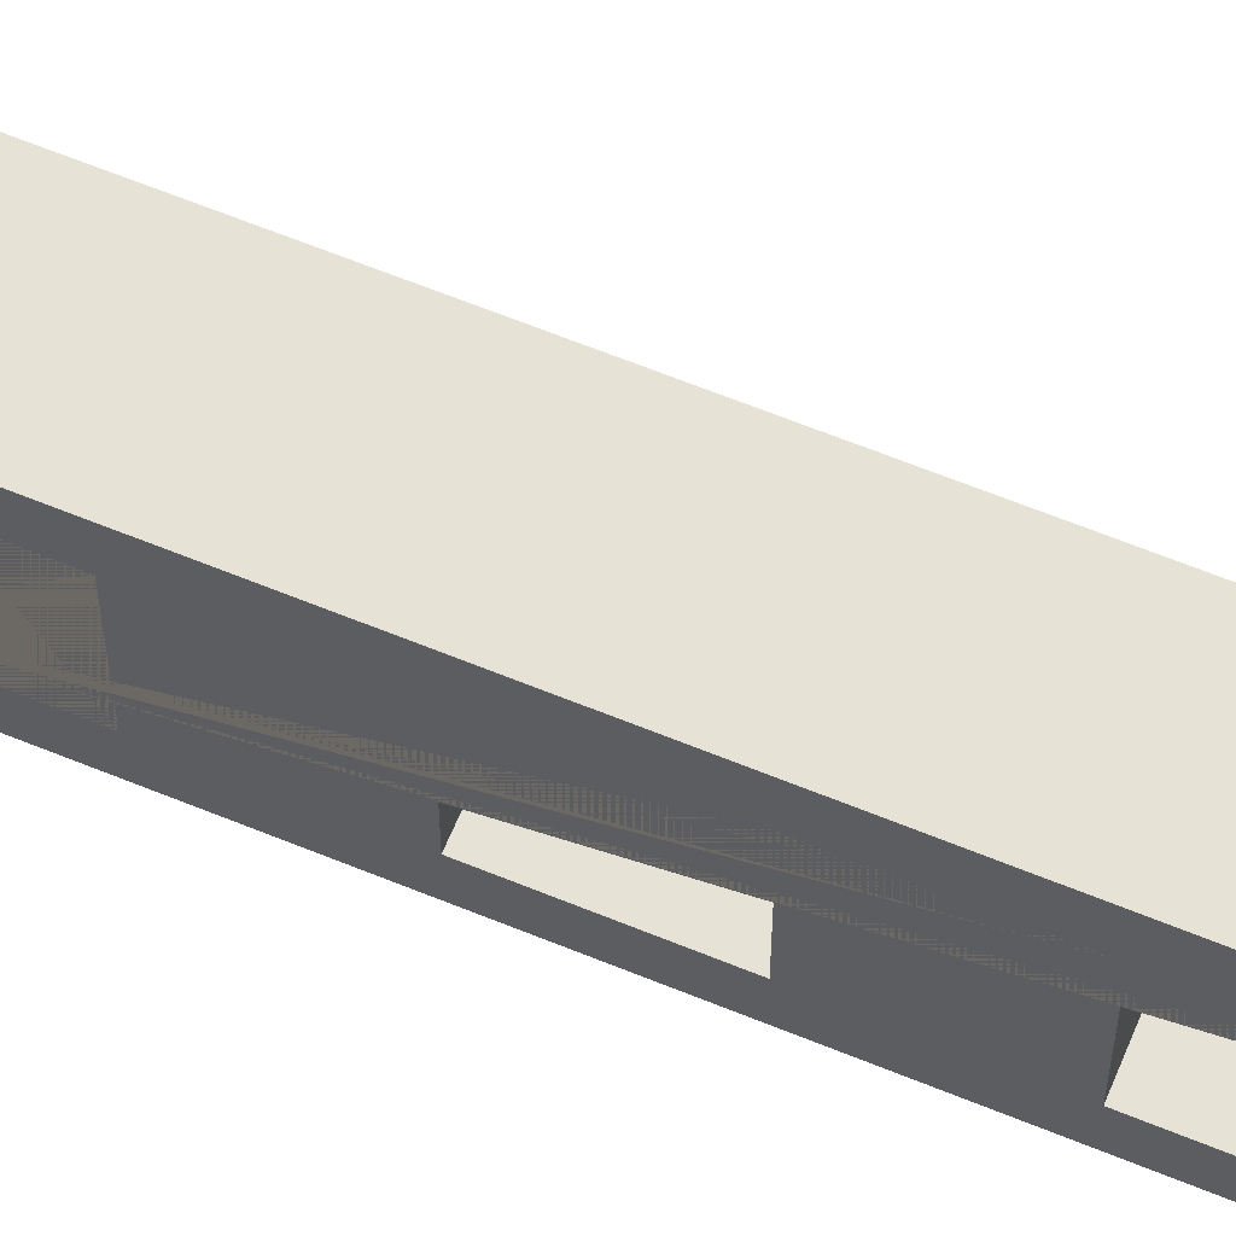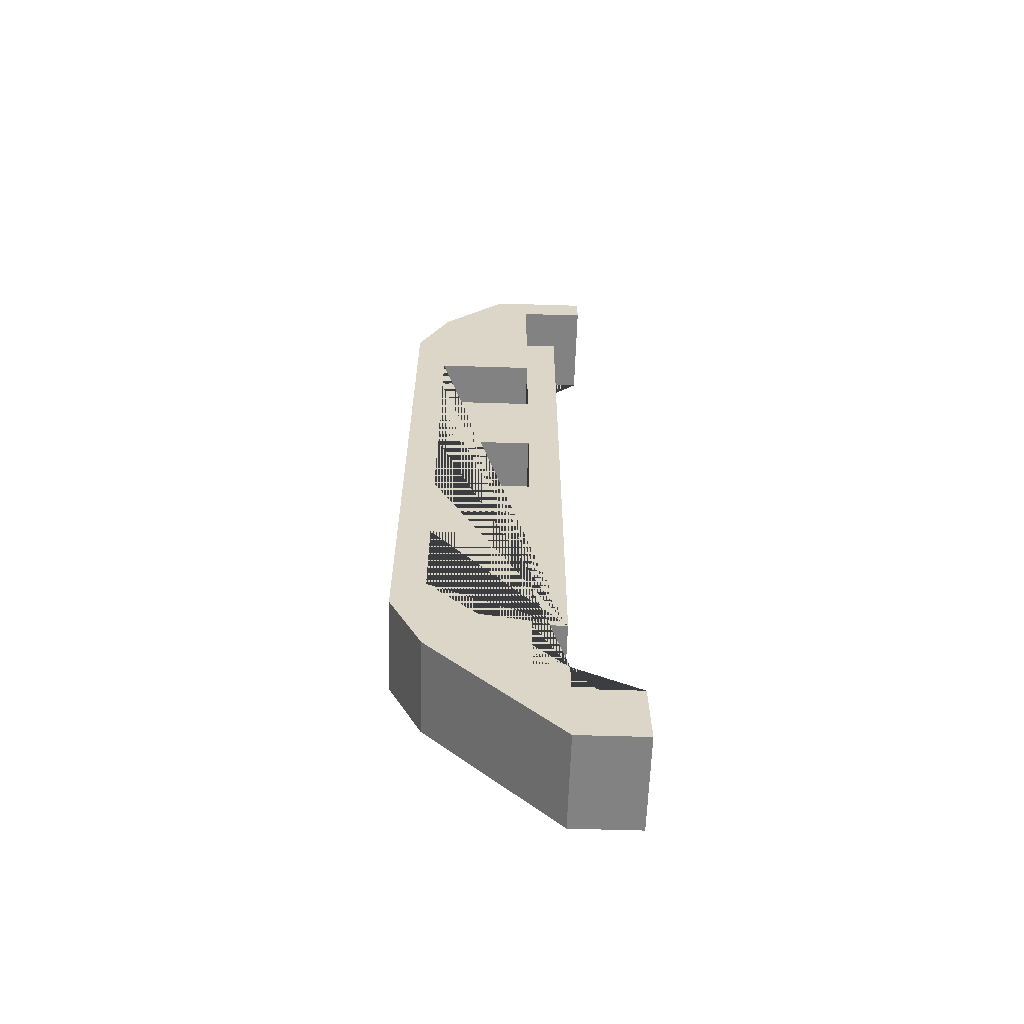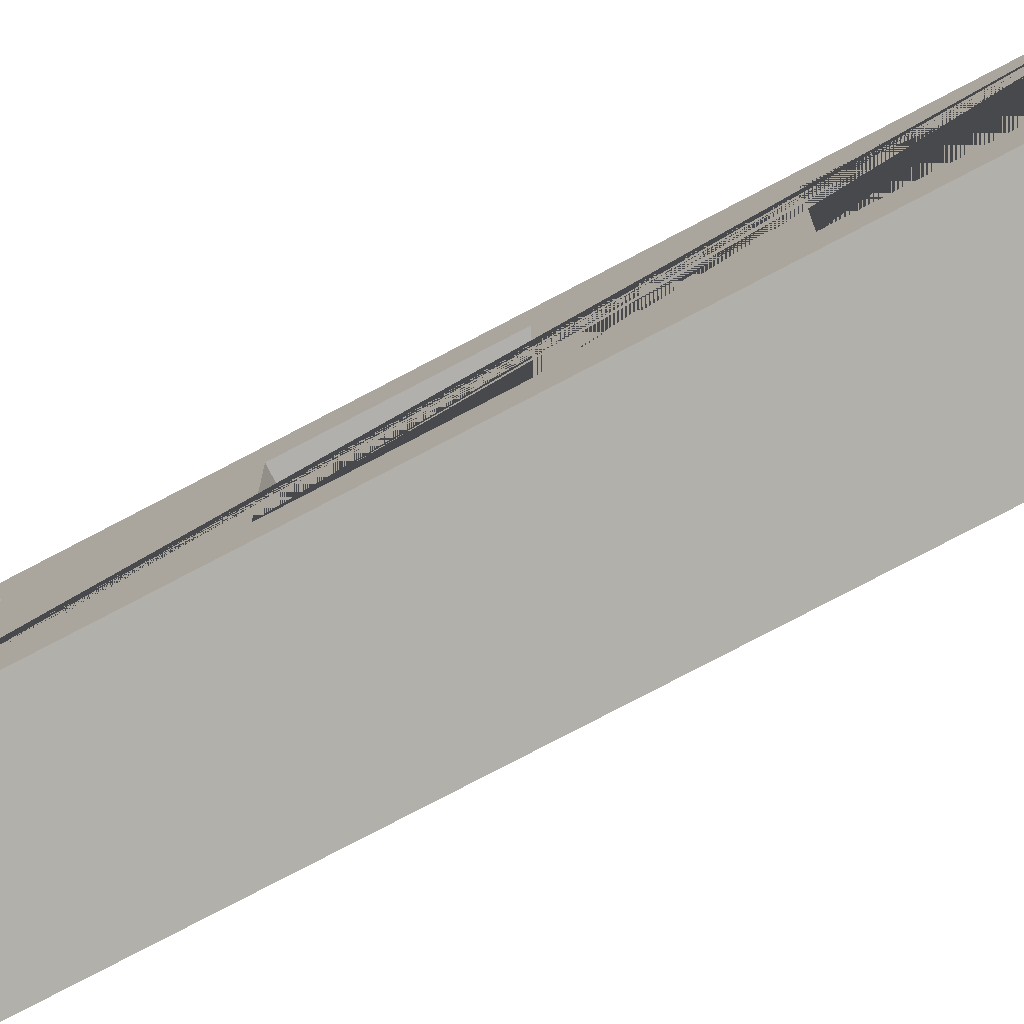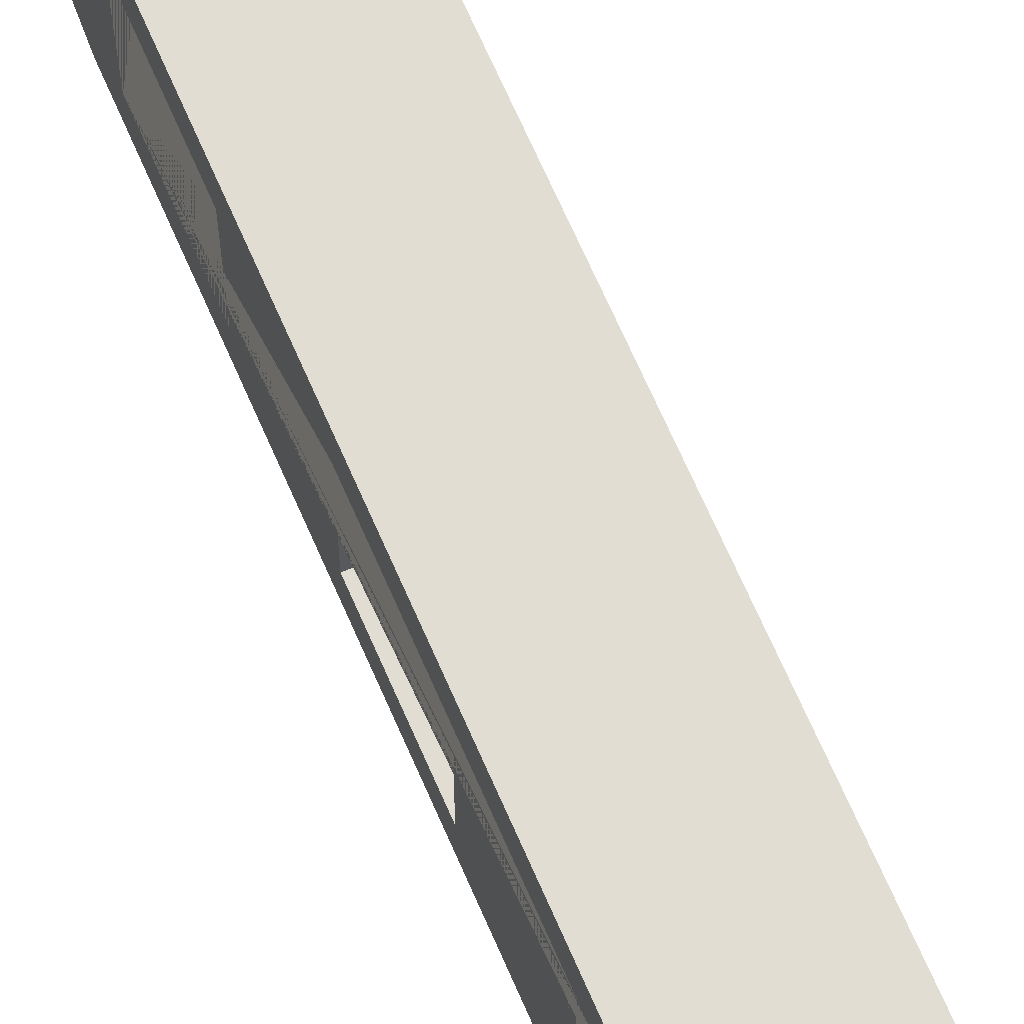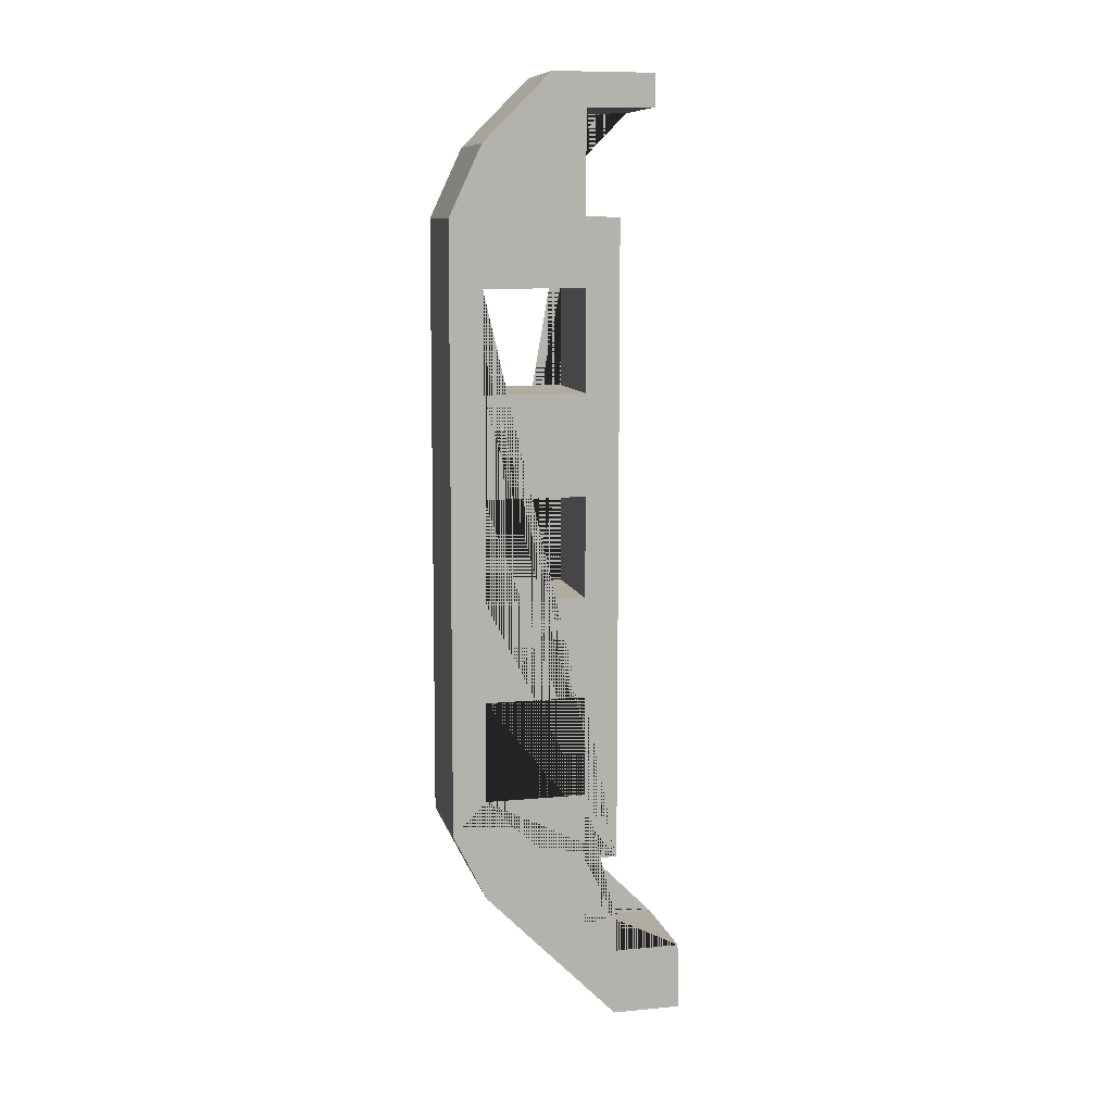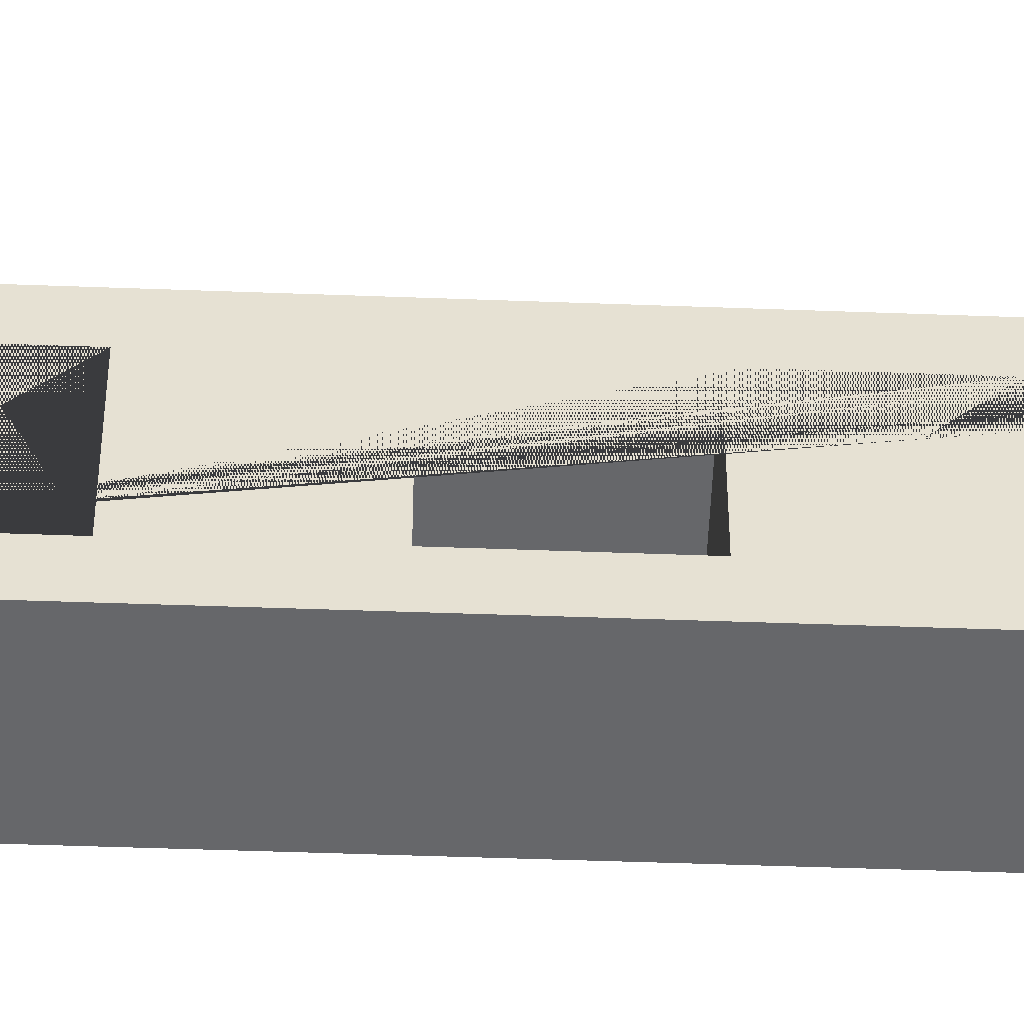
<metadata>
{"format":"obj","ext":"obj","renderer":"f3d","projection":"perspective","resolution":1024,"background":"white","views":[{"elev":63.8,"azim":-67.5,"up":"+Y"},{"elev":-60.7,"azim":88.2,"up":"+Z"},{"elev":-78.6,"azim":117.6,"up":"+Y"},{"elev":68.3,"azim":-23.5,"up":"+Y"},{"elev":10.0,"azim":76.3,"up":"+Z"},{"elev":-52.1,"azim":-92.3,"up":"+Y"}]}
</metadata>
<code>
o Plane.001
v 0.6 0 1.1
v 0.6 -0.1 -0.8
v 0.6 0 -0.8
v 0.6 -0.1 -1
v 0.6 0 -1
v 0.6 -0.1 -0.6
v 0.6 -0.4 -0.6
v 0.6 -0.1 0
v 0.6 -0.4 -0.3
v 0.6 0 -1.1
v 0.6 -0.1 -0.3
v 0.6 -0.4 0
v 0.6 0.1965 -1.1
v 0.6 -0.4 0.3
v 0.6 0.2 -1.3
v 0.6 -0.1 0.3
v 0.6 -0.004153 -1.3
v 0.6 -0.4 -0.9
v 0.6 -0.5 -0.7
v 0.6 -0.4958 1.096
v 0.6 -0.4 1.3
v 0.6 -0.2 1.5
v 0.6 0.1 1.5
v 0.6 0.1 1.405
v 0.6 -0.1 1.4
v 0.6 -0.1 1.1
v 0.6 -0.1 0.6
v 0.6 -0.4 0.6
v 0.6 -0.4 0.9
v 0.6 -0.1 0.9
v 0.9 -0 1.1
v 0.9 -0.1 -0.8
v 0.9 -0 -0.8
v 0.9 -0.1 -1
v 0.9 -0 -1
v 0.9 -0 -1.1
v 0.9 0.1965 -1.1
v 0.9 0.2 -1.3
v 0.9 -0.004153 -1.3
v 0.9 -0.4 -0.9
v 0.9 -0.5 -0.7
v 0.9 -0.4958 1.096
v 0.9 -0.4 1.3
v 0.9 -0.2 1.5
v 0.9 0.1 1.5
v 0.9 0.1 1.405
v 0.9 -0.1 1.1
v 0.9 -0.1 1.4
v 0.9 -0.4 0.9
v 0.9 -0.4 0.6
v 0.9 -0.1 0.9
v 0.9 -0.1 0.6
v 0.9 -0.1 0.3
v 0.9 -0.1 -0
v 0.9 -0.4 0.3
v 0.9 -0.4 -0
v 0.9 -0.1 -0.3
v 0.9 -0.4 -0.6
v 0.9 -0.1 -0.6
v 0.9 -0.4 -0.3
f 29 20 21 22 23 24 25 26 30
f 7 19 20 29 28 14 12 8 16 27 30 26 1 3 2 6 11 9
f 2 4 5 10 13 15 17 18 19 7 6
f 14 28 27 16
f 48 46 45 44 43 42 49 51 47
f 33 31 47 51 52 53 54 56 55 50 49 42 41 58 60 57 59 32
f 35 34 32 59 58 41 40 39 38 37 36
f 52 50 55 53
f 25 24 46 48
f 3 1 31 33
f 18 17 39 40
f 2 3 33 32
f 1 26 47 31
f 19 18 40 41
f 4 2 32 34
f 20 19 41 42
f 5 4 34 35
f 21 20 42 43
f 10 5 35 36
f 26 25 48 47
f 22 21 43 44
f 13 10 36 37
f 23 22 44 45
f 15 13 37 38
f 24 23 45 46
f 17 15 38 39
f 49 29 30 51
f 51 30 27 52
f 28 29 49 50
f 52 27 28 50
f 16 53 55 14
f 53 16 8 54
f 12 14 55 56
f 54 8 12 56
f 11 57 60 9
f 57 11 6 59
f 58 7 9 60
f 6 7 58 59

</code>
